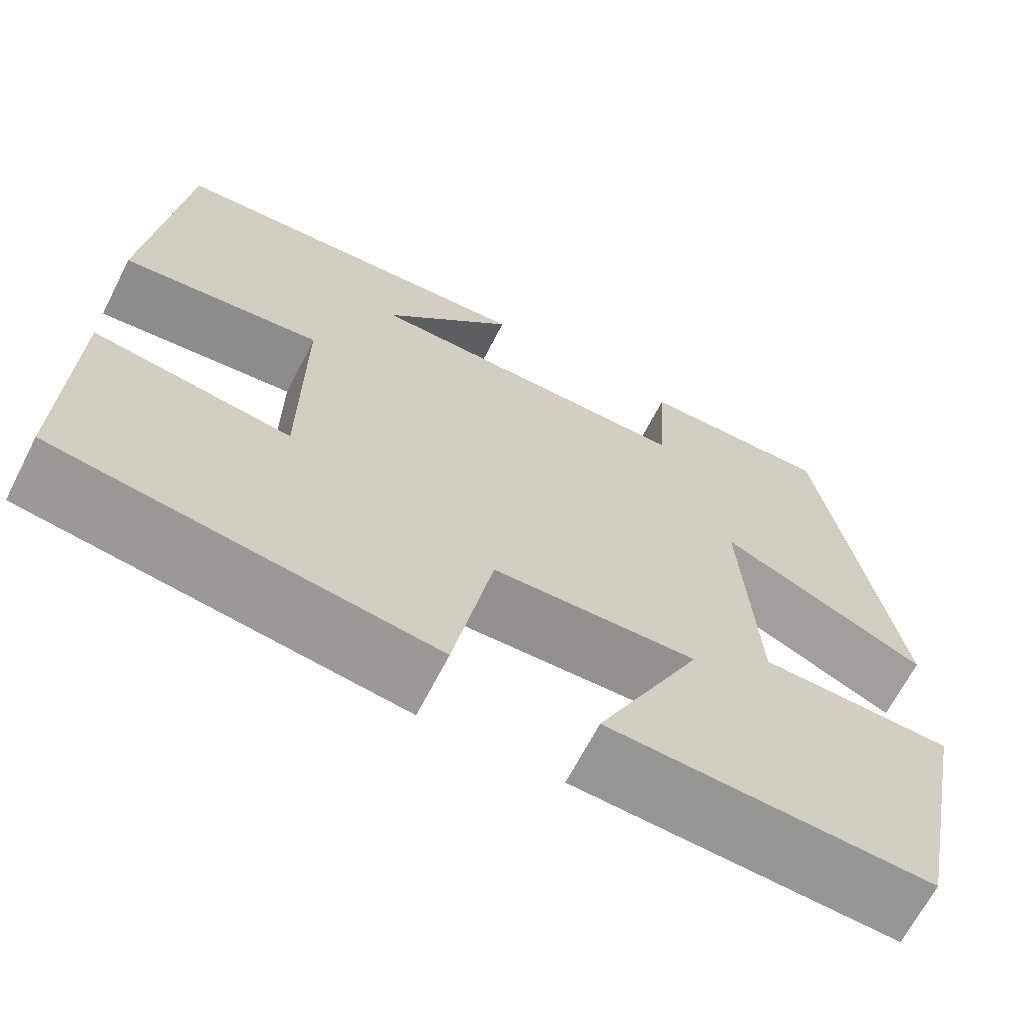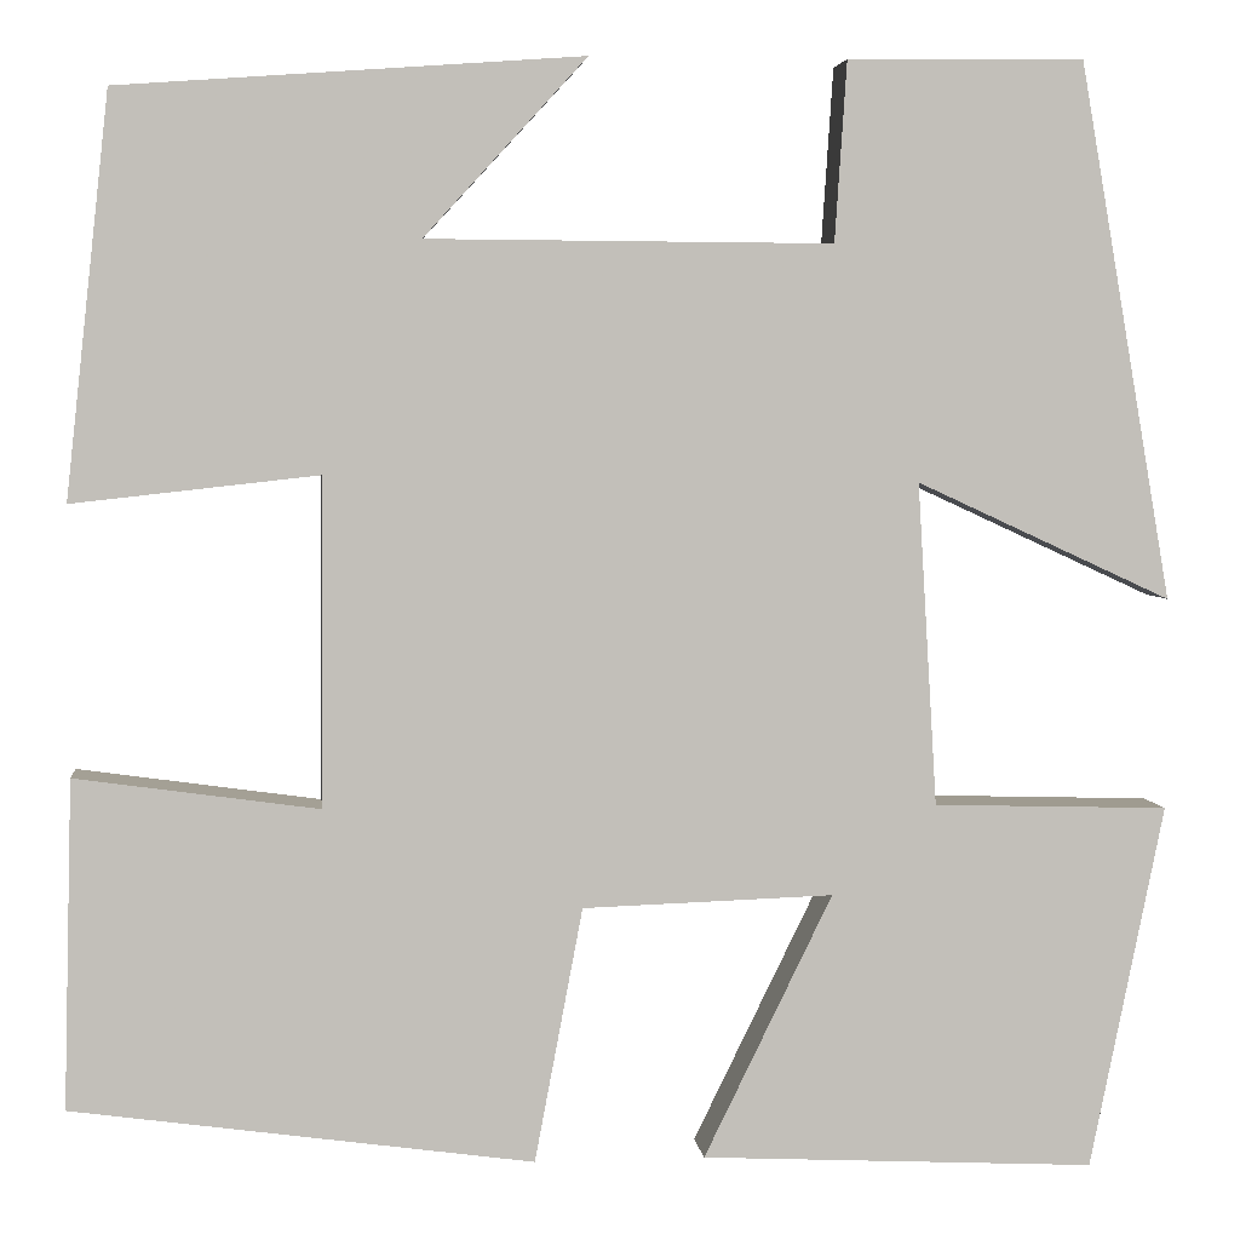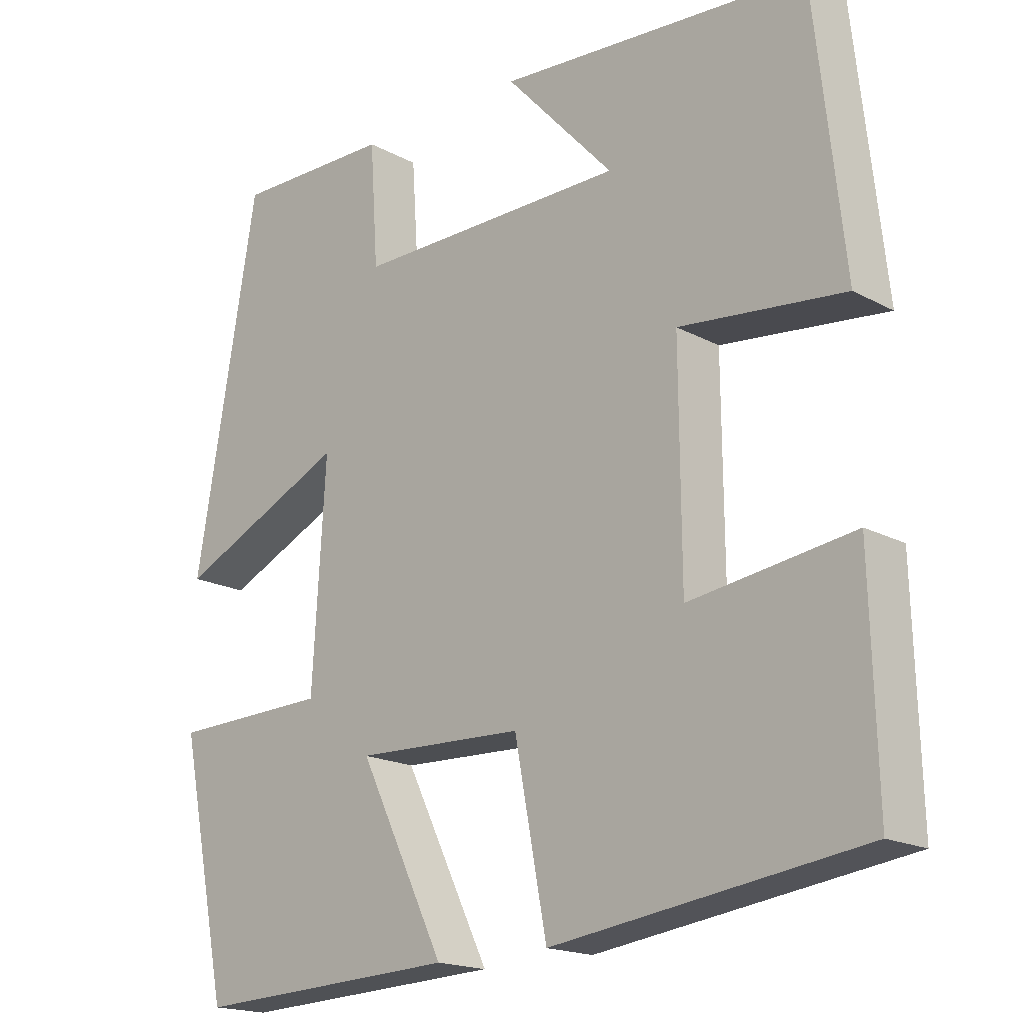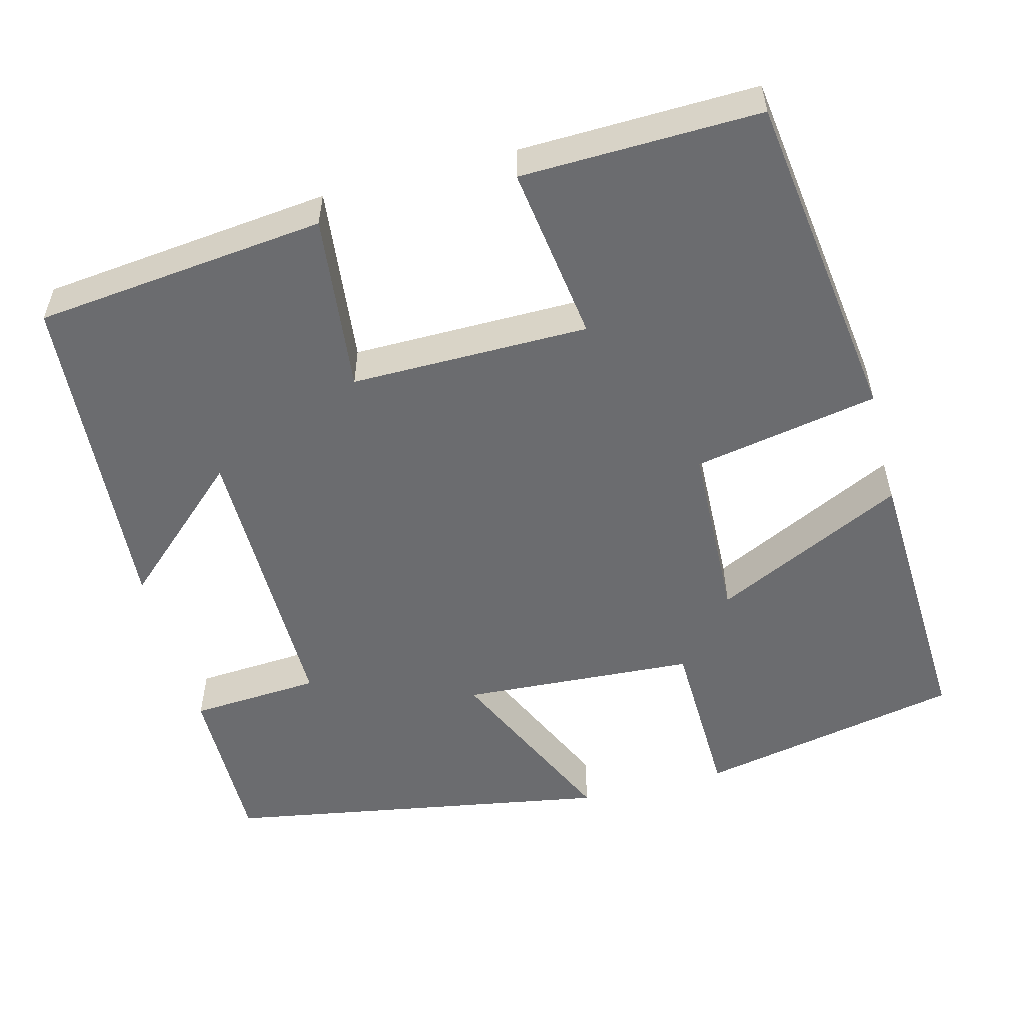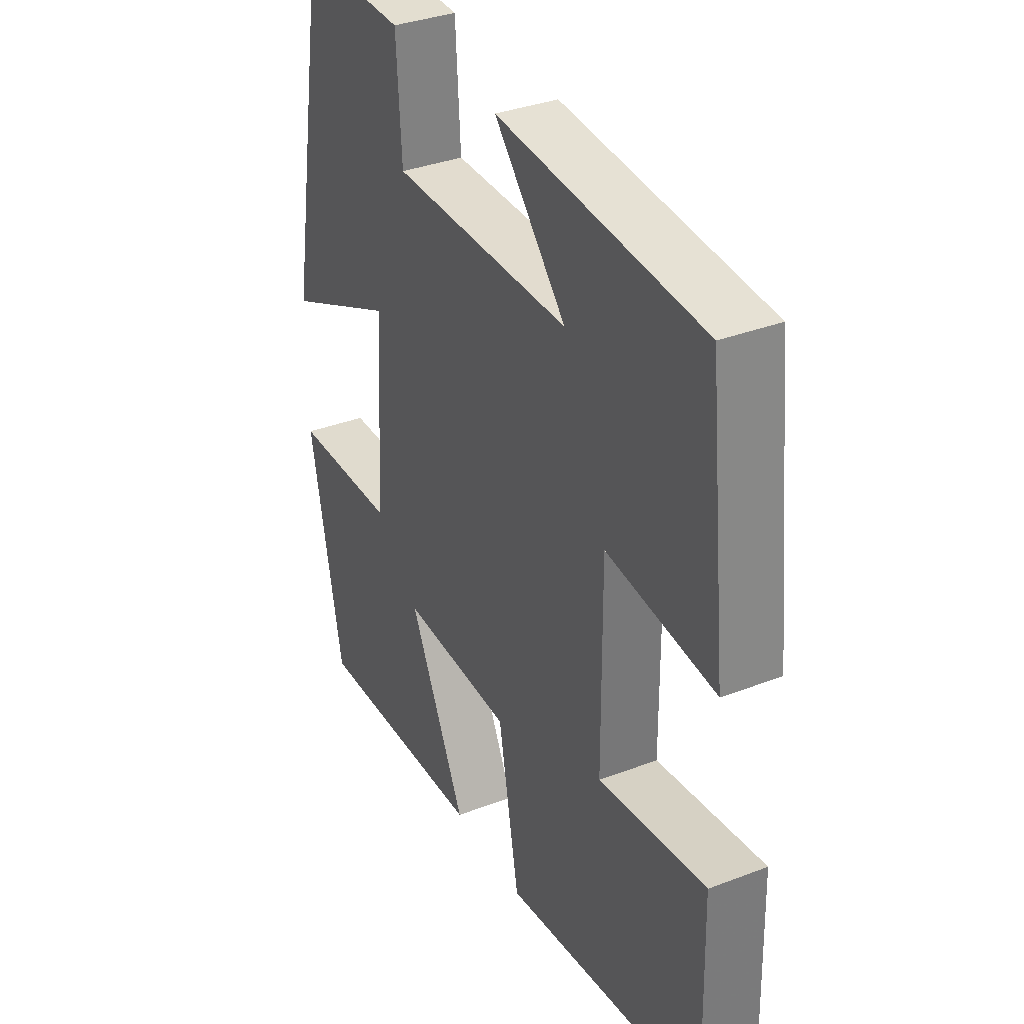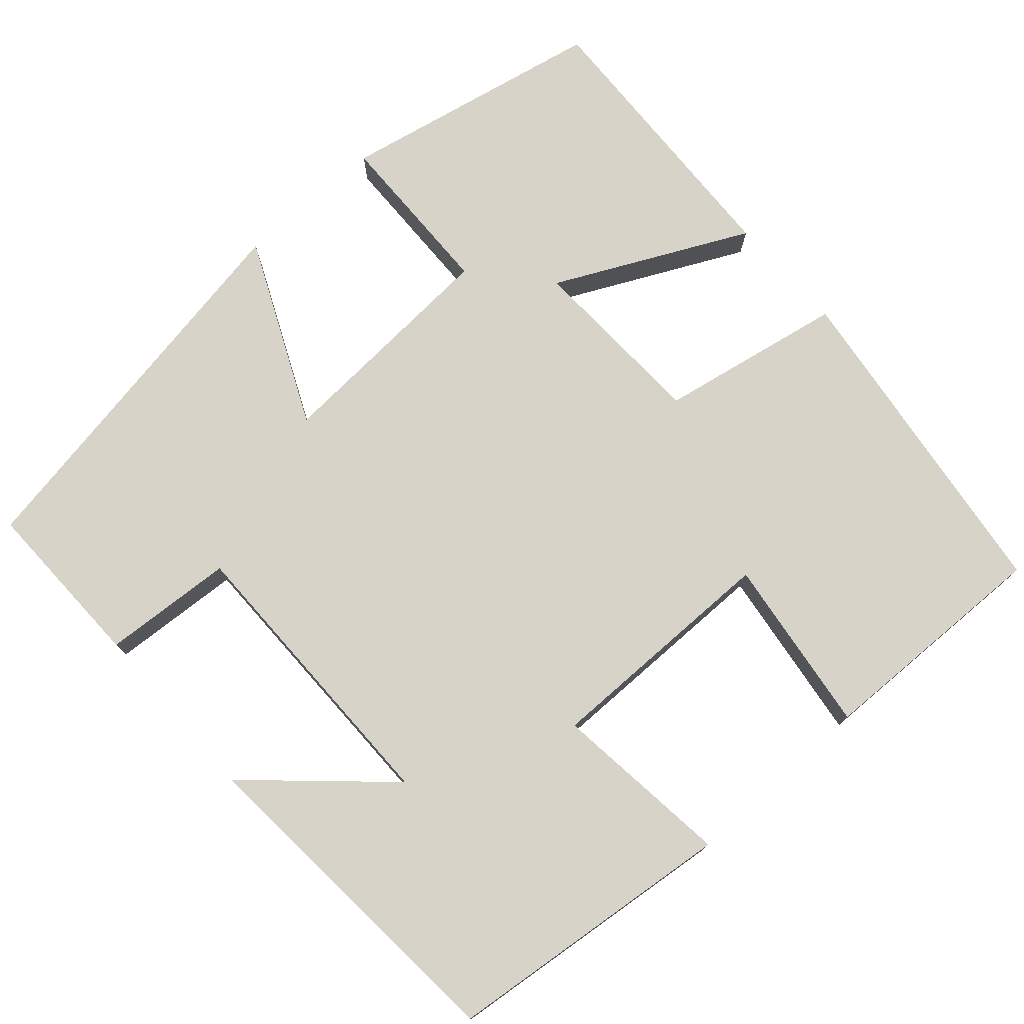
<metadata>
{"format":"obj","ext":"obj","renderer":"f3d","projection":"perspective","resolution":1024,"background":"white","views":[{"elev":-66.8,"azim":152.9,"up":"+Z"},{"elev":4.0,"azim":173.8,"up":"+Z"},{"elev":-18.0,"azim":43.7,"up":"+Z"},{"elev":-53.7,"azim":104.6,"up":"+Y"},{"elev":35.0,"azim":63.0,"up":"+Z"},{"elev":75.8,"azim":48.3,"up":"+Y"}]}
</metadata>
<code>
v 0.508 0.07 -0.442
v 0.086 0.07 -0.5
v 0.042 0.07 -0.267
v -0.188 0.07 -0.259
v -0.07 0.07 -0.5
v -0.432 0.07 -0.517
v -0.5 0.07 -0.183
v -0.284 0.07 -0.177
v -0.266 0.07 0.119
v -0.5 0.07 0.011
v -0.415 0.07 0.503
v -0.198 0.07 0.5
v -0.187 0.07 0.335
v 0.185 0.07 0.337
v 0.036 0.07 0.5
v 0.46 0.07 0.469
v 0.5 0.07 0.102
v 0.275 0.07 0.127
v 0.277 0.07 -0.173
v 0.5 0.07 -0.142
v 0.508 0 -0.442
v 0.086 0 -0.5
v 0.042 0 -0.267
v -0.188 0 -0.259
v -0.07 0 -0.5
v -0.432 0 -0.517
v -0.5 0 -0.183
v -0.284 0 -0.177
v -0.266 0 0.119
v -0.5 0 0.011
v -0.415 0 0.503
v -0.198 0 0.5
v -0.187 0 0.335
v 0.185 0 0.337
v 0.036 0 0.5
v 0.46 0 0.469
v 0.5 0 0.102
v 0.275 0 0.127
v 0.277 0 -0.173
v 0.5 0 -0.142
f 19 20 1 2
f 18 19 2 3
f 16 17 18
f 16 18 3 4
f 14 15 16
f 14 16 4
f 13 14 4
f 12 13 4
f 9 10 11 12
f 8 9 12 4
f 6 7 8
f 4 5 6 8
f 22 21 40 39
f 23 22 39 38
f 38 37 36
f 24 23 38 36
f 36 35 34
f 24 36 34
f 24 34 33
f 24 33 32
f 32 31 30 29
f 24 32 29 28
f 28 27 26
f 28 26 25 24
f 1 21 22 2
f 2 22 23 3
f 3 23 24 4
f 4 24 25 5
f 5 25 26 6
f 6 26 27 7
f 7 27 28 8
f 8 28 29 9
f 9 29 30 10
f 10 30 31 11
f 11 31 32 12
f 12 32 33 13
f 13 33 34 14
f 14 34 35 15
f 15 35 36 16
f 16 36 37 17
f 17 37 38 18
f 18 38 39 19
f 19 39 40 20
f 20 40 21 1

</code>
